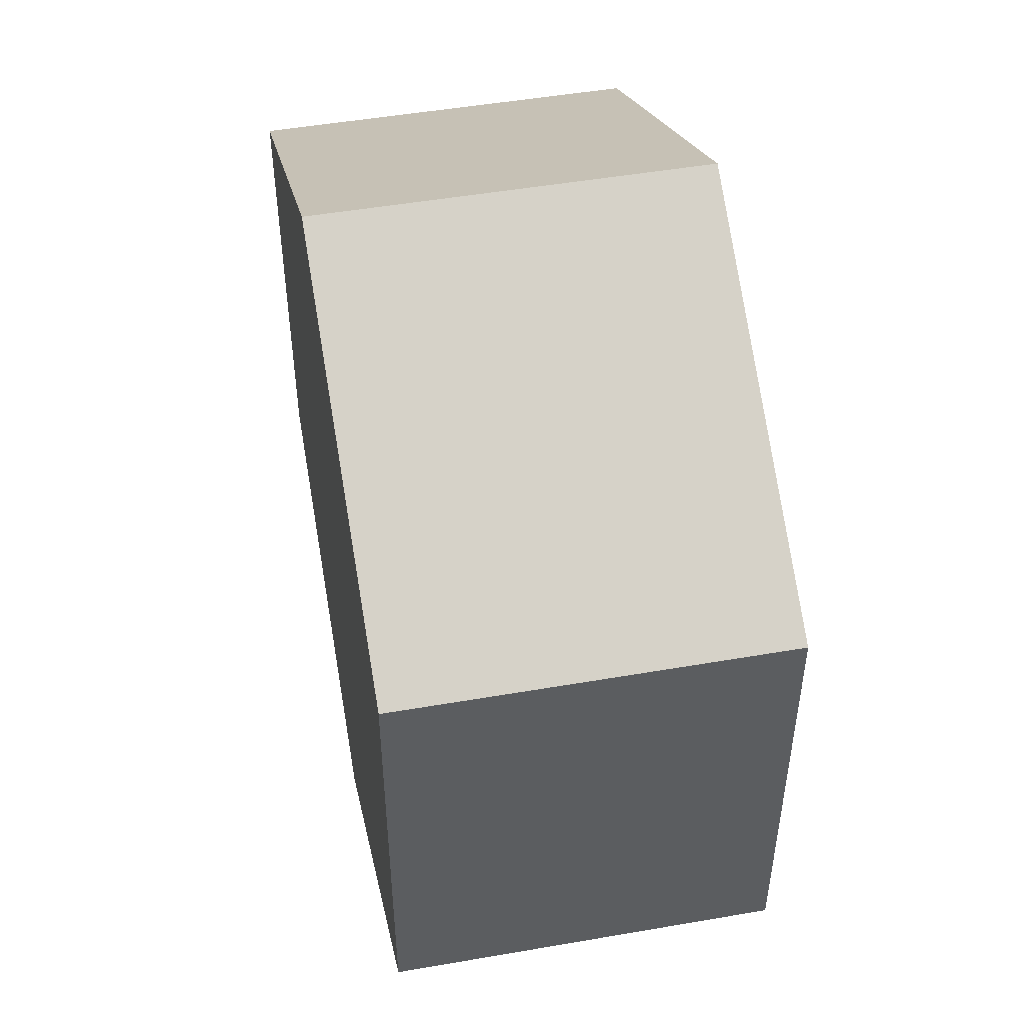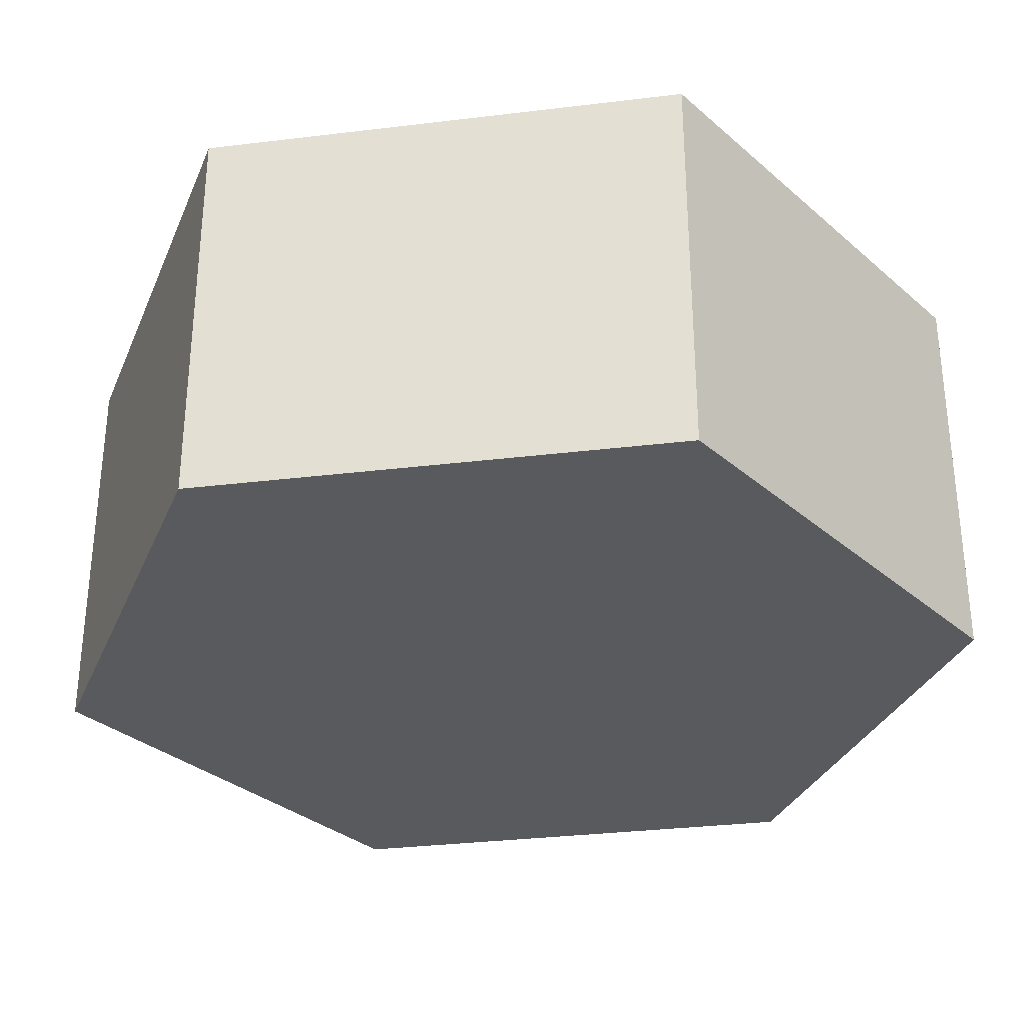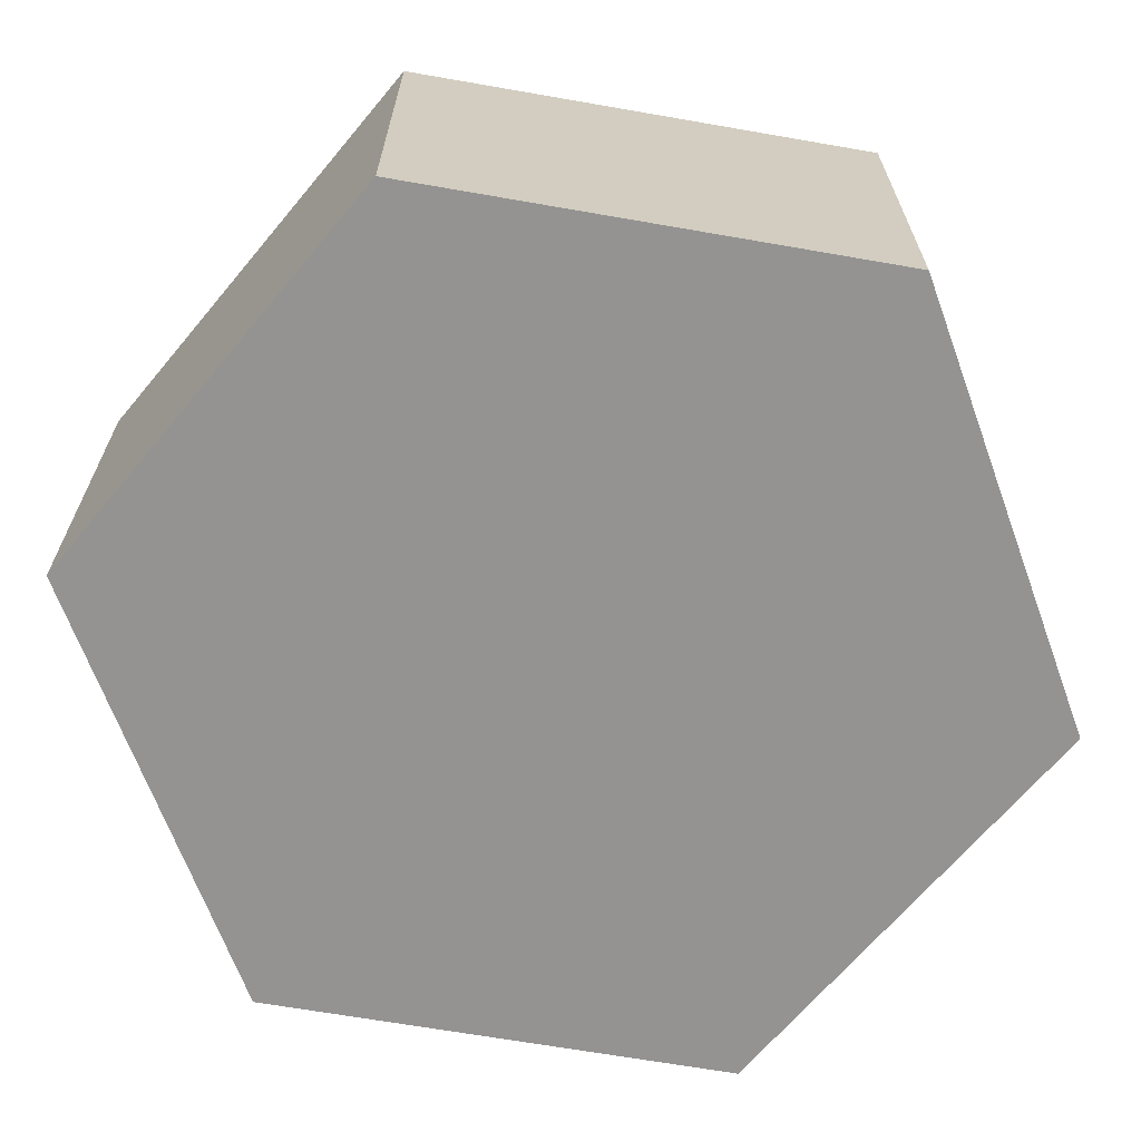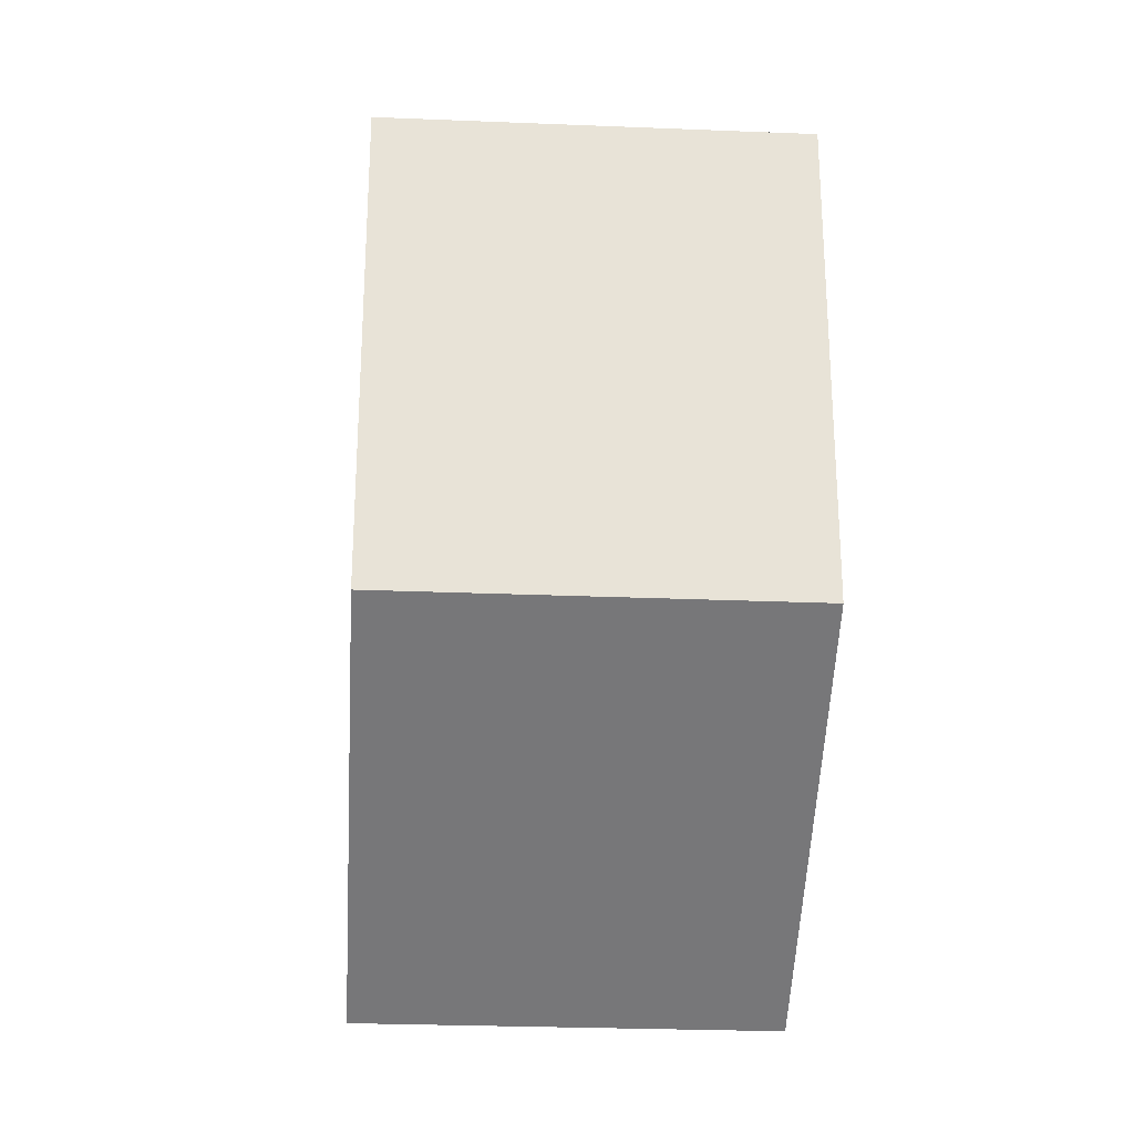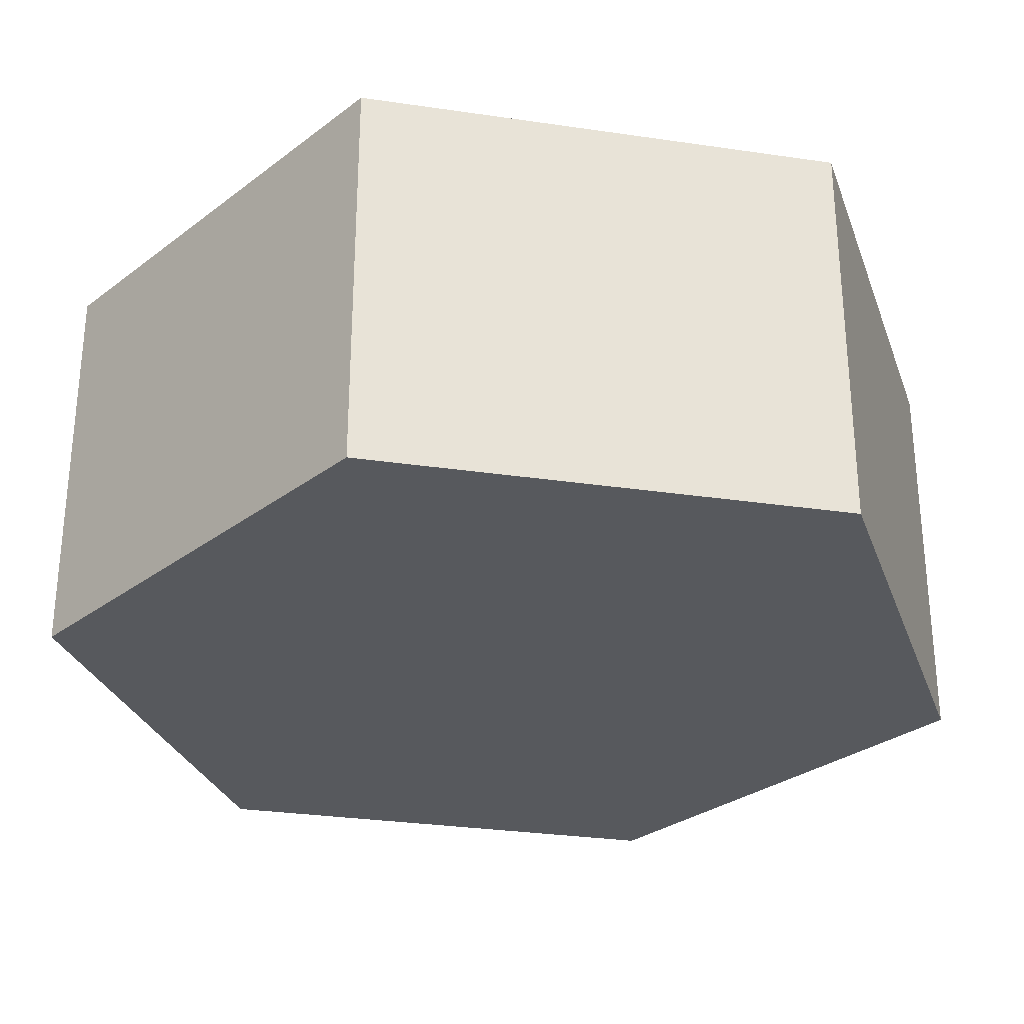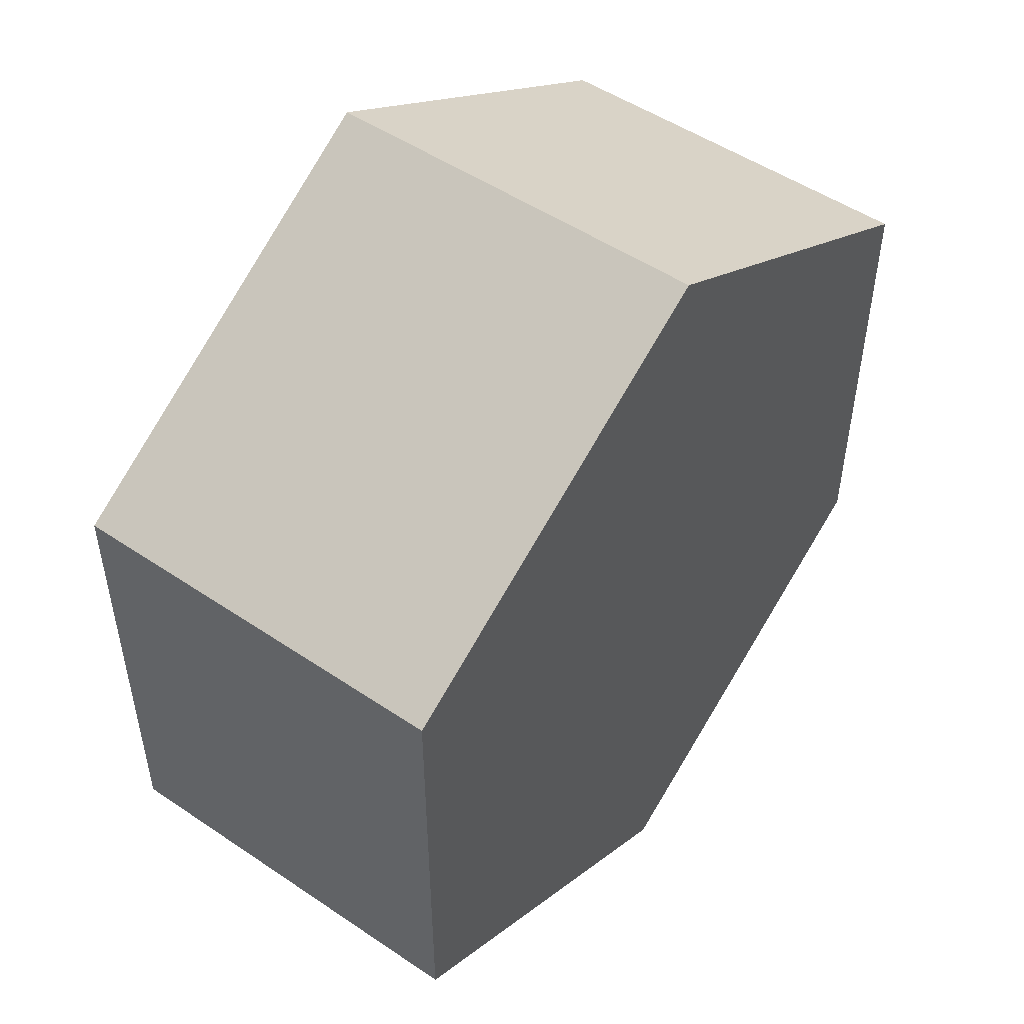
<metadata>
{"format":"obj","ext":"obj","renderer":"f3d","projection":"perspective","resolution":1024,"background":"white","views":[{"elev":49.7,"azim":79.2,"up":"+Y"},{"elev":-31.8,"azim":159.7,"up":"+Z"},{"elev":-66.8,"azim":-159.9,"up":"+Z"},{"elev":-27.1,"azim":-93.6,"up":"+Y"},{"elev":-29.6,"azim":-162.2,"up":"+Z"},{"elev":50.7,"azim":126.4,"up":"+Y"}]}
</metadata>
<code>
v 0.000893 0.000515 0.000438
v 0.000893 -0.000515 0.000438
v 0 -0.001031 0.000438
v -0.000893 -0.000515 0.000438
v -0.000893 0.000515 0.000438
v 0 0.001031 0.000438
v 0.000893 0.000515 -0.000438
v 0.000893 -0.000515 -0.000438
v 0 -0.001031 -0.000438
v -0.000893 -0.000515 -0.000438
v -0.000893 0.000515 -0.000438
v 0 0.001031 -0.000438
v 0 0 0.000438
v 0 0 -0.000438
f 1 2 8 7
f 2 3 9 8
f 3 4 10 9
f 4 5 11 10
f 5 6 12 11
f 6 1 7 12
f 2 1 13
f 3 2 13
f 4 3 13
f 5 4 13
f 6 5 13
f 1 6 13
f 7 8 14
f 8 9 14
f 9 10 14
f 10 11 14
f 11 12 14
f 12 7 14

</code>
